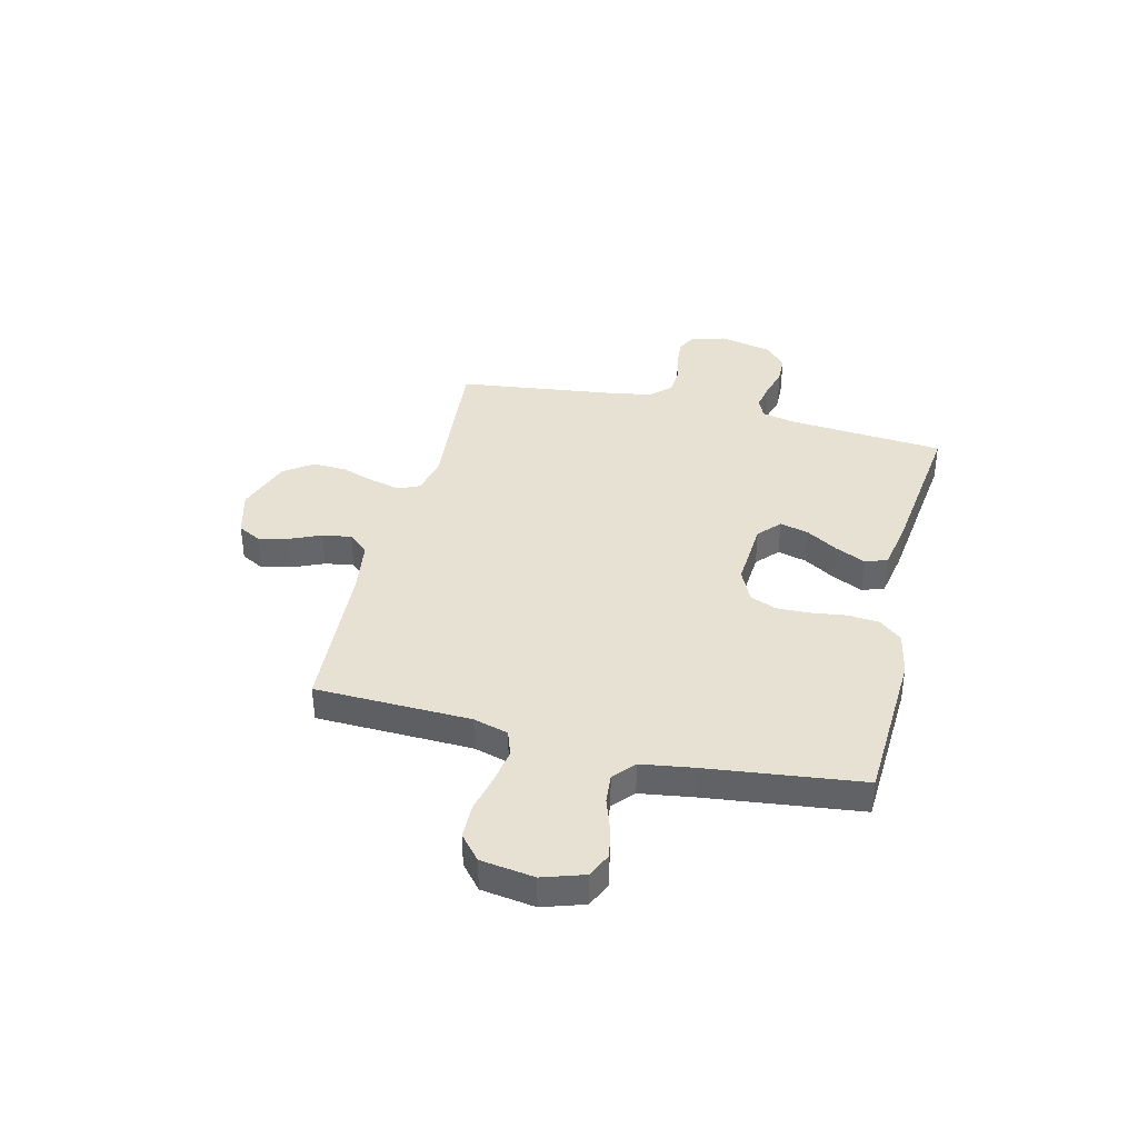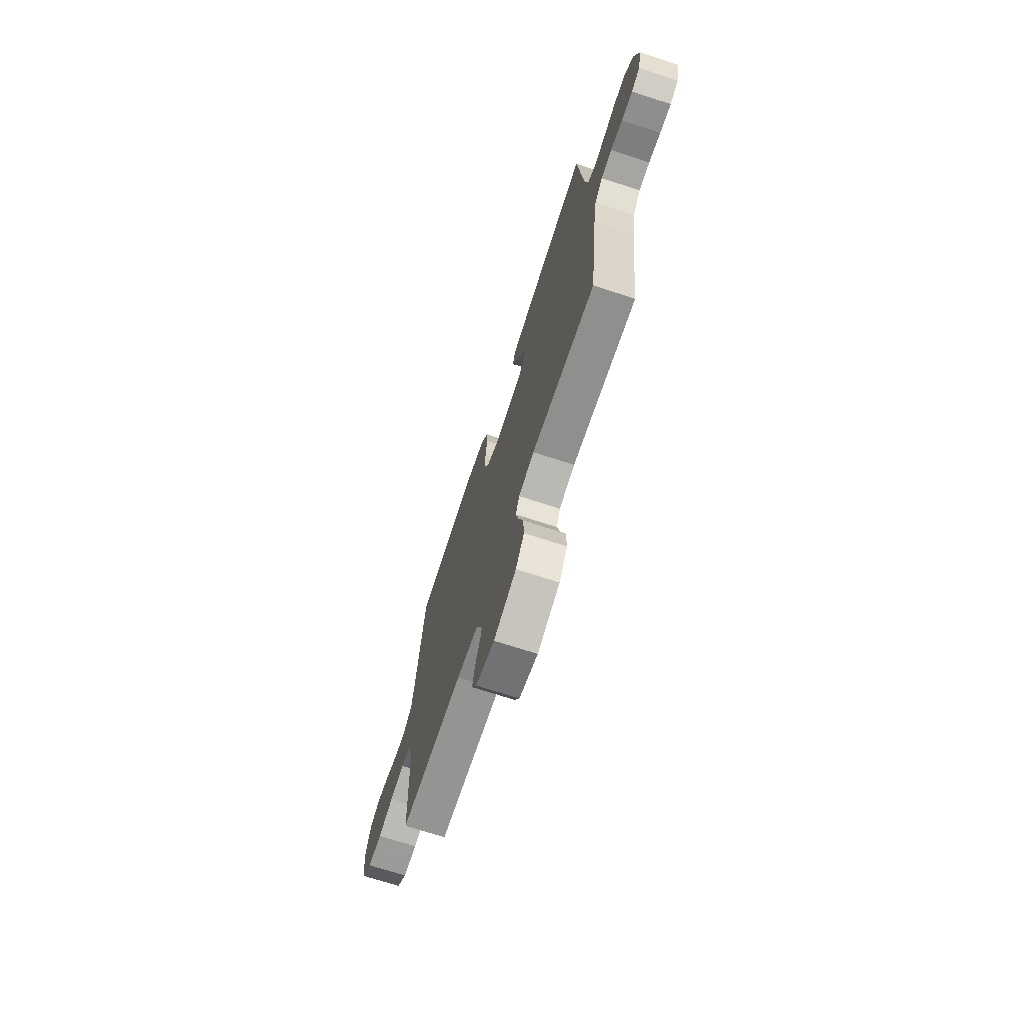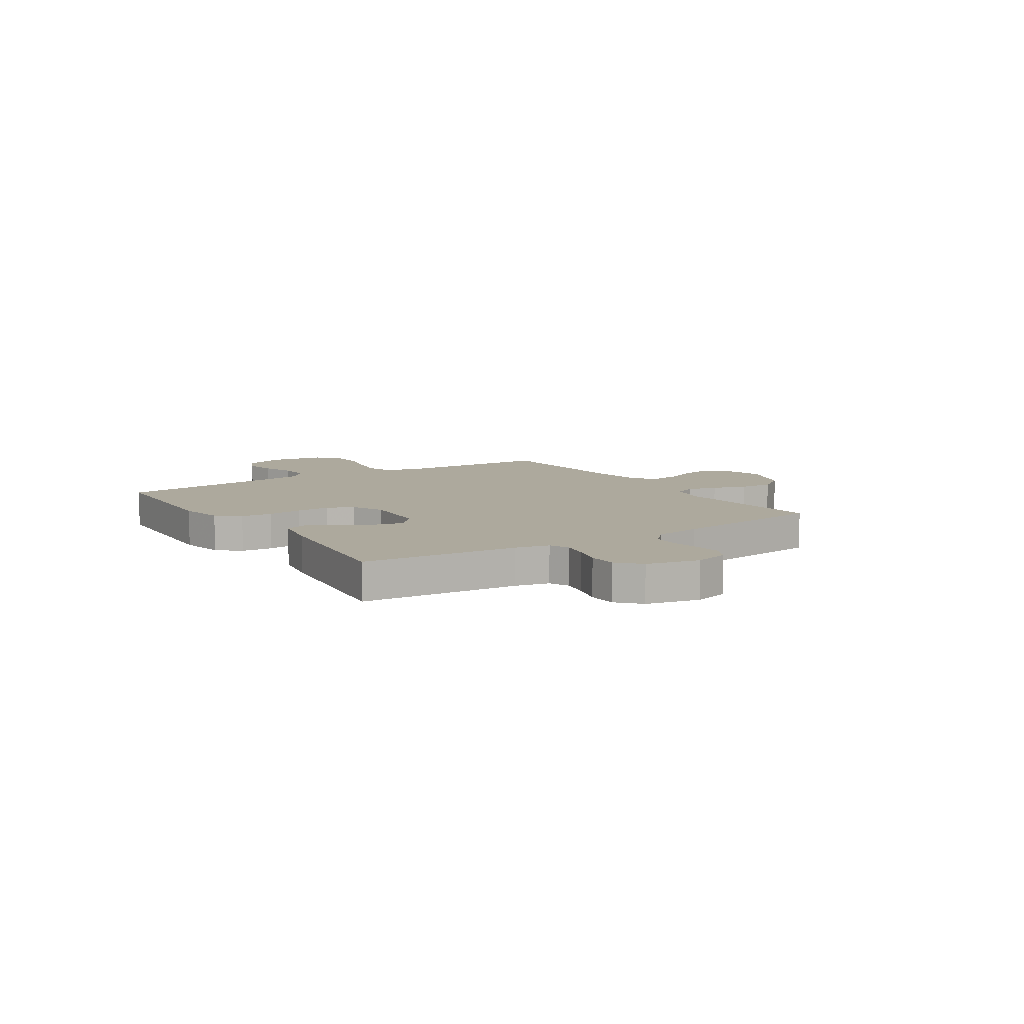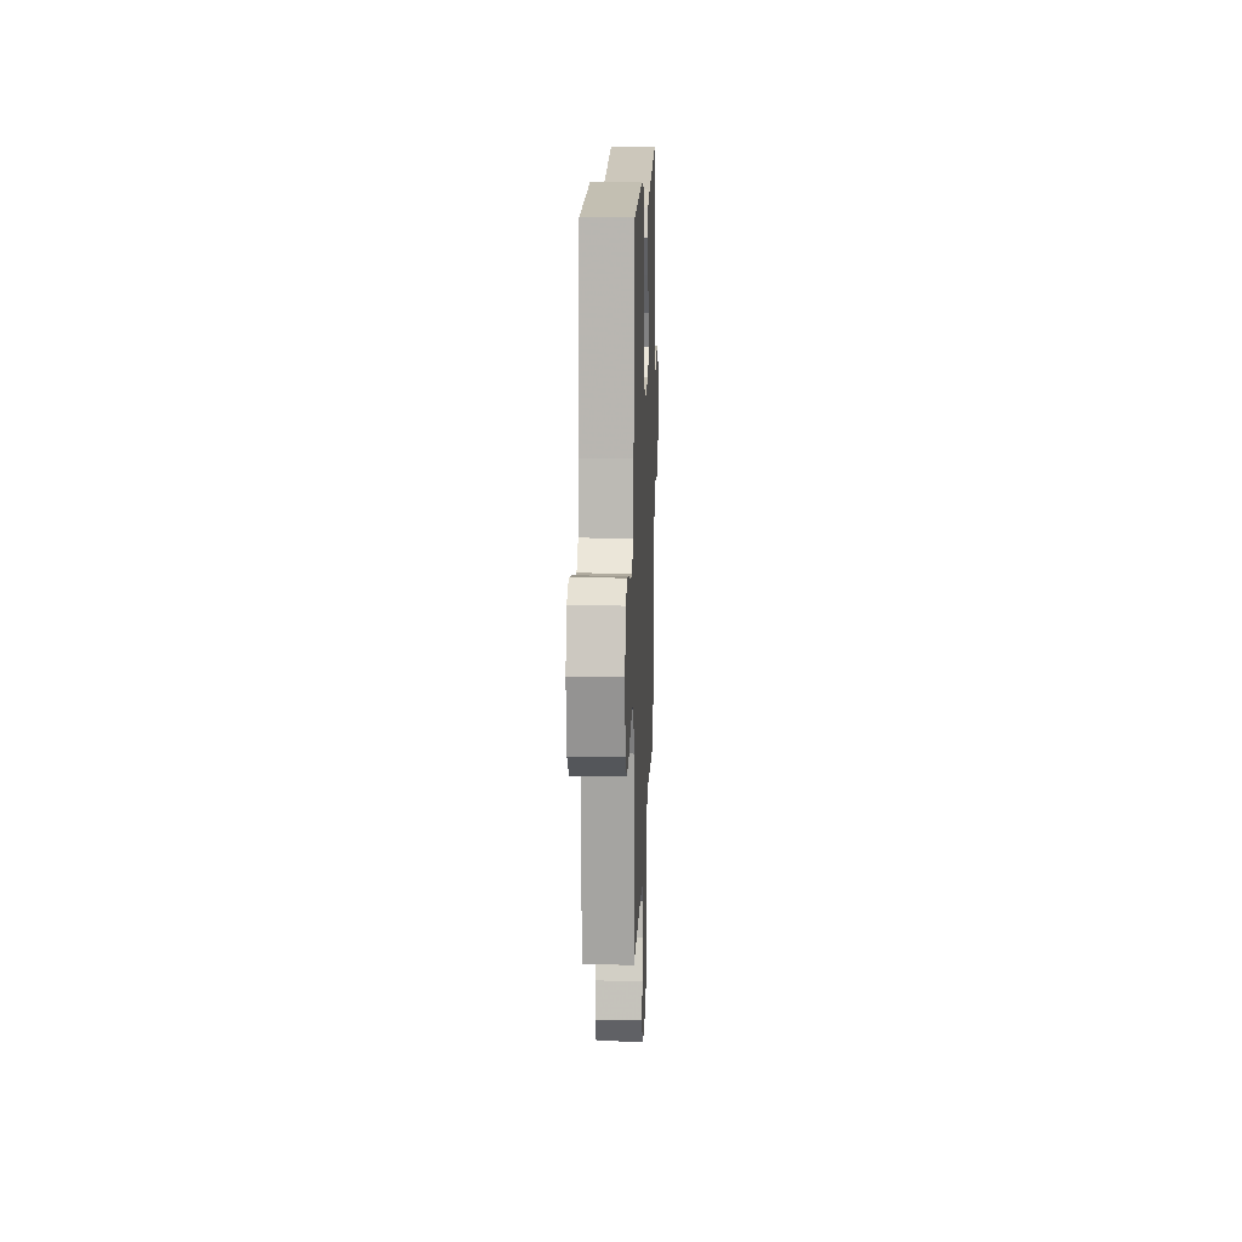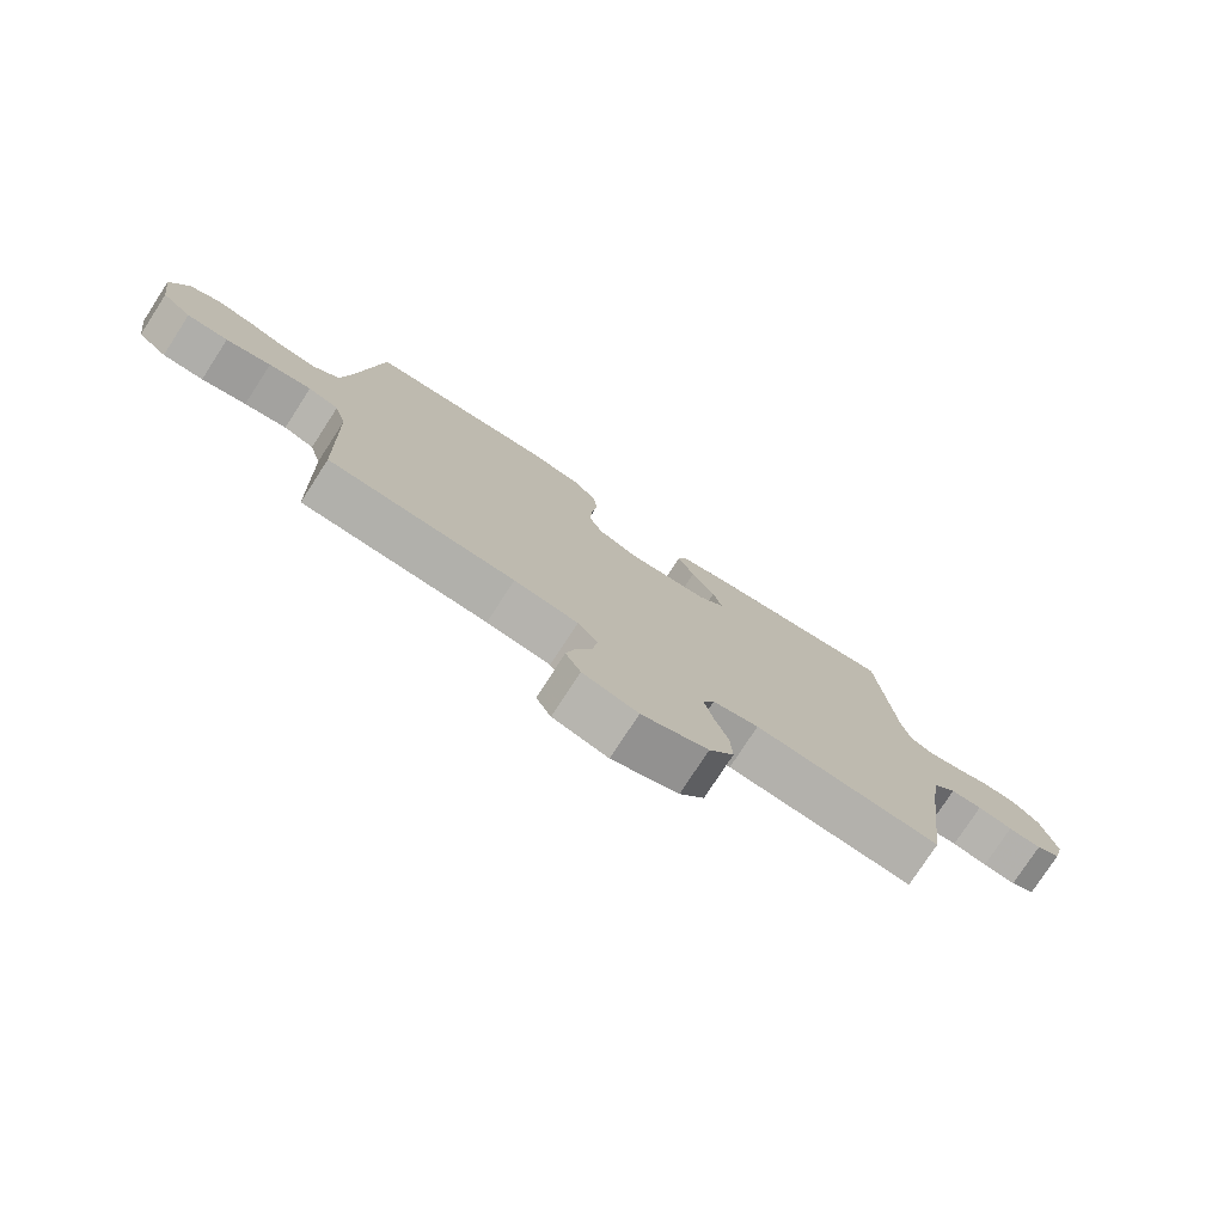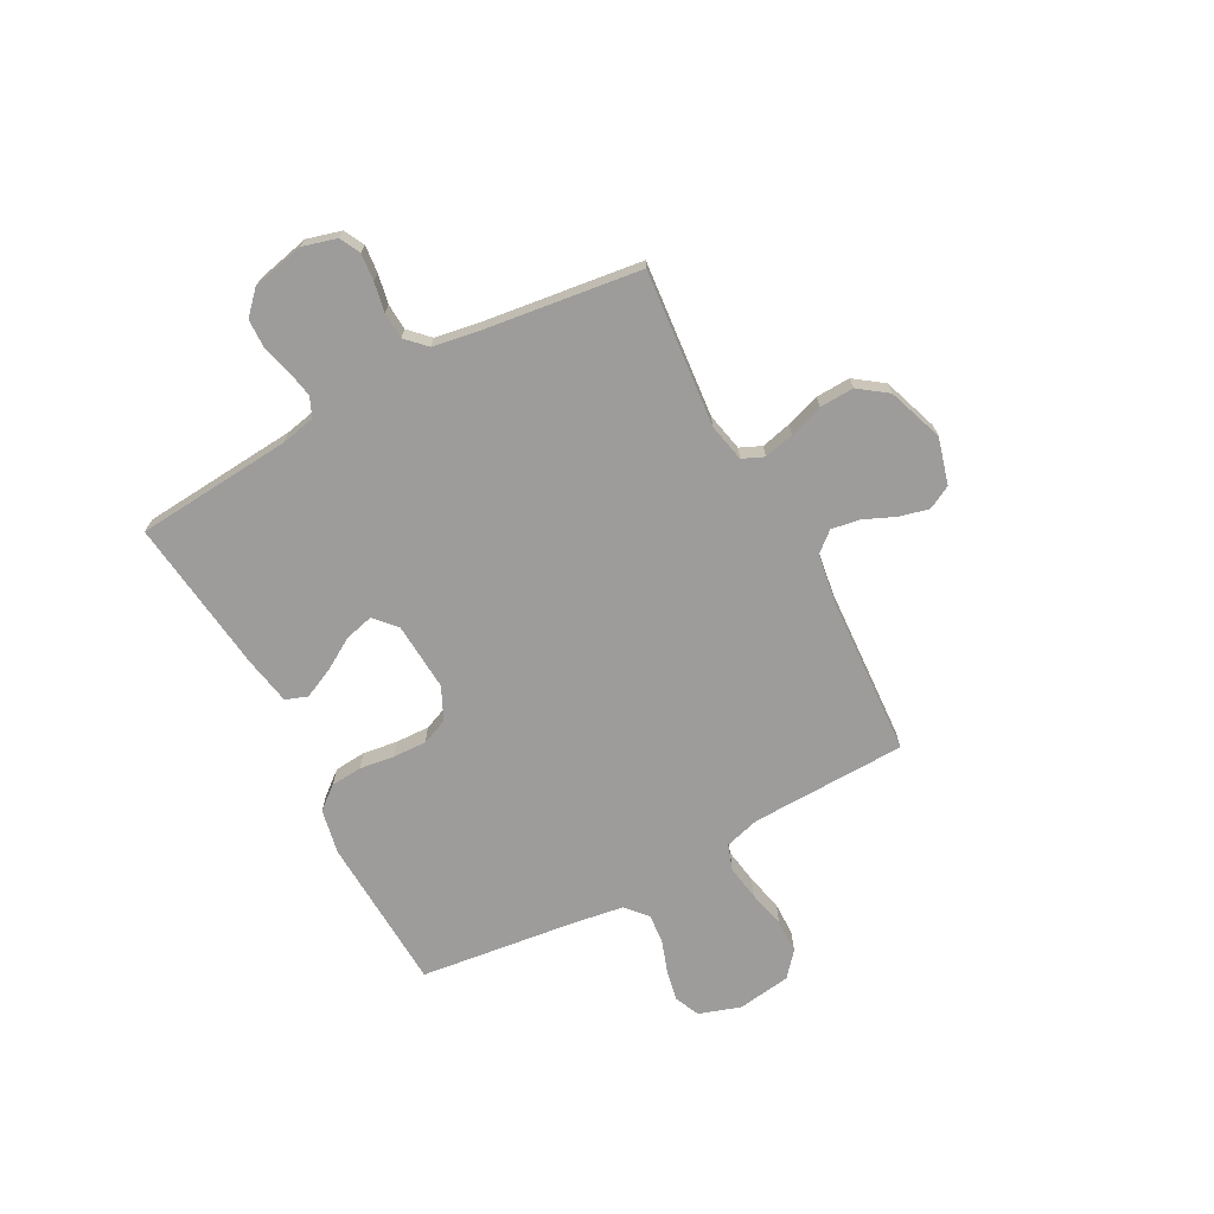
<metadata>
{"format":"obj","ext":"obj","renderer":"f3d","projection":"perspective","resolution":1024,"background":"white","views":[{"elev":38.6,"azim":-76.3,"up":"+Y"},{"elev":-70.4,"azim":71.9,"up":"+Z"},{"elev":8.8,"azim":56.9,"up":"+Y"},{"elev":14.7,"azim":-87.9,"up":"+Z"},{"elev":-77.2,"azim":-33.0,"up":"+Z"},{"elev":-70.1,"azim":118.0,"up":"+Y"}]}
</metadata>
<code>
v 0.5 0.07 -0.5
v 0.2 0.07 -0.473
v 0.126 0.07 -0.489
v 0.108 0.07 -0.53
v 0.122 0.07 -0.588
v 0.144 0.07 -0.653
v 0.147 0.07 -0.719
v 0.107 0.07 -0.774
v 0 0.07 -0.812
v -0.089 0.07 -0.788
v -0.113 0.07 -0.743
v -0.099 0.07 -0.686
v -0.073 0.07 -0.626
v -0.064 0.07 -0.571
v -0.097 0.07 -0.532
v -0.2 0.07 -0.517
v -0.5 0.07 -0.5
v -0.509 0.07 -0.2
v -0.528 0.07 -0.133
v -0.577 0.07 -0.116
v -0.645 0.07 -0.127
v -0.717 0.07 -0.144
v -0.783 0.07 -0.143
v -0.83 0.07 -0.103
v -0.845 0.07 0
v -0.819 0.07 0.08
v -0.771 0.07 0.102
v -0.711 0.07 0.09
v -0.649 0.07 0.069
v -0.592 0.07 0.064
v -0.551 0.07 0.1
v -0.536 0.07 0.2
v -0.5 0.07 0.5
v -0.2 0.07 0.515
v -0.114 0.07 0.498
v -0.078 0.07 0.454
v -0.073 0.07 0.394
v -0.082 0.07 0.327
v -0.084 0.07 0.262
v -0.063 0.07 0.211
v 0 0.07 0.182
v 0.131 0.07 0.191
v 0.173 0.07 0.229
v 0.159 0.07 0.284
v 0.121 0.07 0.346
v 0.094 0.07 0.404
v 0.109 0.07 0.446
v 0.2 0.07 0.463
v 0.5 0.07 0.5
v 0.525 0.07 0.2
v 0.539 0.07 0.134
v 0.577 0.07 0.117
v 0.629 0.07 0.127
v 0.686 0.07 0.143
v 0.741 0.07 0.141
v 0.784 0.07 0.101
v 0.807 0.07 0
v 0.789 0.07 -0.066
v 0.75 0.07 -0.086
v 0.697 0.07 -0.081
v 0.641 0.07 -0.07
v 0.59 0.07 -0.073
v 0.553 0.07 -0.11
v 0.538 0.07 -0.2
v 0.5 0 -0.5
v 0.2 0 -0.473
v 0.126 0 -0.489
v 0.108 0 -0.53
v 0.122 0 -0.588
v 0.144 0 -0.653
v 0.147 0 -0.719
v 0.107 0 -0.774
v 0 0 -0.812
v -0.089 0 -0.788
v -0.113 0 -0.743
v -0.099 0 -0.686
v -0.073 0 -0.626
v -0.064 0 -0.571
v -0.097 0 -0.532
v -0.2 0 -0.517
v -0.5 0 -0.5
v -0.509 0 -0.2
v -0.528 0 -0.133
v -0.577 0 -0.116
v -0.645 0 -0.127
v -0.717 0 -0.144
v -0.783 0 -0.143
v -0.83 0 -0.103
v -0.845 0 0
v -0.819 0 0.08
v -0.771 0 0.102
v -0.711 0 0.09
v -0.649 0 0.069
v -0.592 0 0.064
v -0.551 0 0.1
v -0.536 0 0.2
v -0.5 0 0.5
v -0.2 0 0.515
v -0.114 0 0.498
v -0.078 0 0.454
v -0.073 0 0.394
v -0.082 0 0.327
v -0.084 0 0.262
v -0.063 0 0.211
v 0 0 0.182
v 0.131 0 0.191
v 0.173 0 0.229
v 0.159 0 0.284
v 0.121 0 0.346
v 0.094 0 0.404
v 0.109 0 0.446
v 0.2 0 0.463
v 0.5 0 0.5
v 0.525 0 0.2
v 0.539 0 0.134
v 0.577 0 0.117
v 0.629 0 0.127
v 0.686 0 0.143
v 0.741 0 0.141
v 0.784 0 0.101
v 0.807 0 0
v 0.789 0 -0.066
v 0.75 0 -0.086
v 0.697 0 -0.081
v 0.641 0 -0.07
v 0.59 0 -0.073
v 0.553 0 -0.11
v 0.538 0 -0.2
f 59 60 61
f 58 59 61
f 57 58 61
f 56 57 61
f 55 56 61
f 54 55 61
f 53 54 61
f 52 53 61 62
f 51 52 62 63
f 48 49 50
f 47 48 50
f 46 47 50
f 45 46 50
f 44 45 50
f 51 63 64
f 50 51 64
f 44 50 64
f 43 44 64
f 36 37 38
f 35 36 38
f 34 35 38
f 33 34 38
f 32 33 38
f 31 32 38 39
f 30 31 39 40
f 27 28 29
f 26 27 29
f 25 26 29
f 24 25 29
f 23 24 29
f 22 23 29
f 21 22 29
f 20 21 29 30
f 30 40 41
f 20 30 41
f 19 20 41
f 16 17 18
f 19 41 42
f 18 19 42
f 16 18 42
f 15 16 42
f 11 12 13
f 10 11 13
f 9 10 13
f 8 9 13
f 7 8 13
f 6 7 13
f 5 6 13
f 4 5 13 14
f 64 1 2
f 43 64 2
f 42 43 2
f 14 15 42
f 4 14 42
f 3 4 42
f 2 3 42
f 125 124 123
f 125 123 122
f 125 122 121
f 125 121 120
f 125 120 119
f 125 119 118
f 125 118 117
f 126 125 117 116
f 127 126 116 115
f 114 113 112
f 114 112 111
f 114 111 110
f 114 110 109
f 114 109 108
f 128 127 115
f 128 115 114
f 128 114 108
f 128 108 107
f 102 101 100
f 102 100 99
f 102 99 98
f 102 98 97
f 102 97 96
f 103 102 96 95
f 104 103 95 94
f 93 92 91
f 93 91 90
f 93 90 89
f 93 89 88
f 93 88 87
f 93 87 86
f 93 86 85
f 94 93 85 84
f 105 104 94
f 105 94 84
f 105 84 83
f 82 81 80
f 106 105 83
f 106 83 82
f 106 82 80
f 106 80 79
f 77 76 75
f 77 75 74
f 77 74 73
f 77 73 72
f 77 72 71
f 77 71 70
f 77 70 69
f 78 77 69 68
f 66 65 128
f 66 128 107
f 66 107 106
f 106 79 78
f 106 78 68
f 106 68 67
f 106 67 66
f 1 65 66 2
f 2 66 67 3
f 3 67 68 4
f 4 68 69 5
f 5 69 70 6
f 6 70 71 7
f 7 71 72 8
f 8 72 73 9
f 9 73 74 10
f 10 74 75 11
f 11 75 76 12
f 12 76 77 13
f 13 77 78 14
f 14 78 79 15
f 15 79 80 16
f 16 80 81 17
f 17 81 82 18
f 18 82 83 19
f 19 83 84 20
f 20 84 85 21
f 21 85 86 22
f 22 86 87 23
f 23 87 88 24
f 24 88 89 25
f 25 89 90 26
f 26 90 91 27
f 27 91 92 28
f 28 92 93 29
f 29 93 94 30
f 30 94 95 31
f 31 95 96 32
f 32 96 97 33
f 33 97 98 34
f 34 98 99 35
f 35 99 100 36
f 36 100 101 37
f 37 101 102 38
f 38 102 103 39
f 39 103 104 40
f 40 104 105 41
f 41 105 106 42
f 42 106 107 43
f 43 107 108 44
f 44 108 109 45
f 45 109 110 46
f 46 110 111 47
f 47 111 112 48
f 48 112 113 49
f 49 113 114 50
f 50 114 115 51
f 51 115 116 52
f 52 116 117 53
f 53 117 118 54
f 54 118 119 55
f 55 119 120 56
f 56 120 121 57
f 57 121 122 58
f 58 122 123 59
f 59 123 124 60
f 60 124 125 61
f 61 125 126 62
f 62 126 127 63
f 63 127 128 64
f 64 128 65 1

</code>
